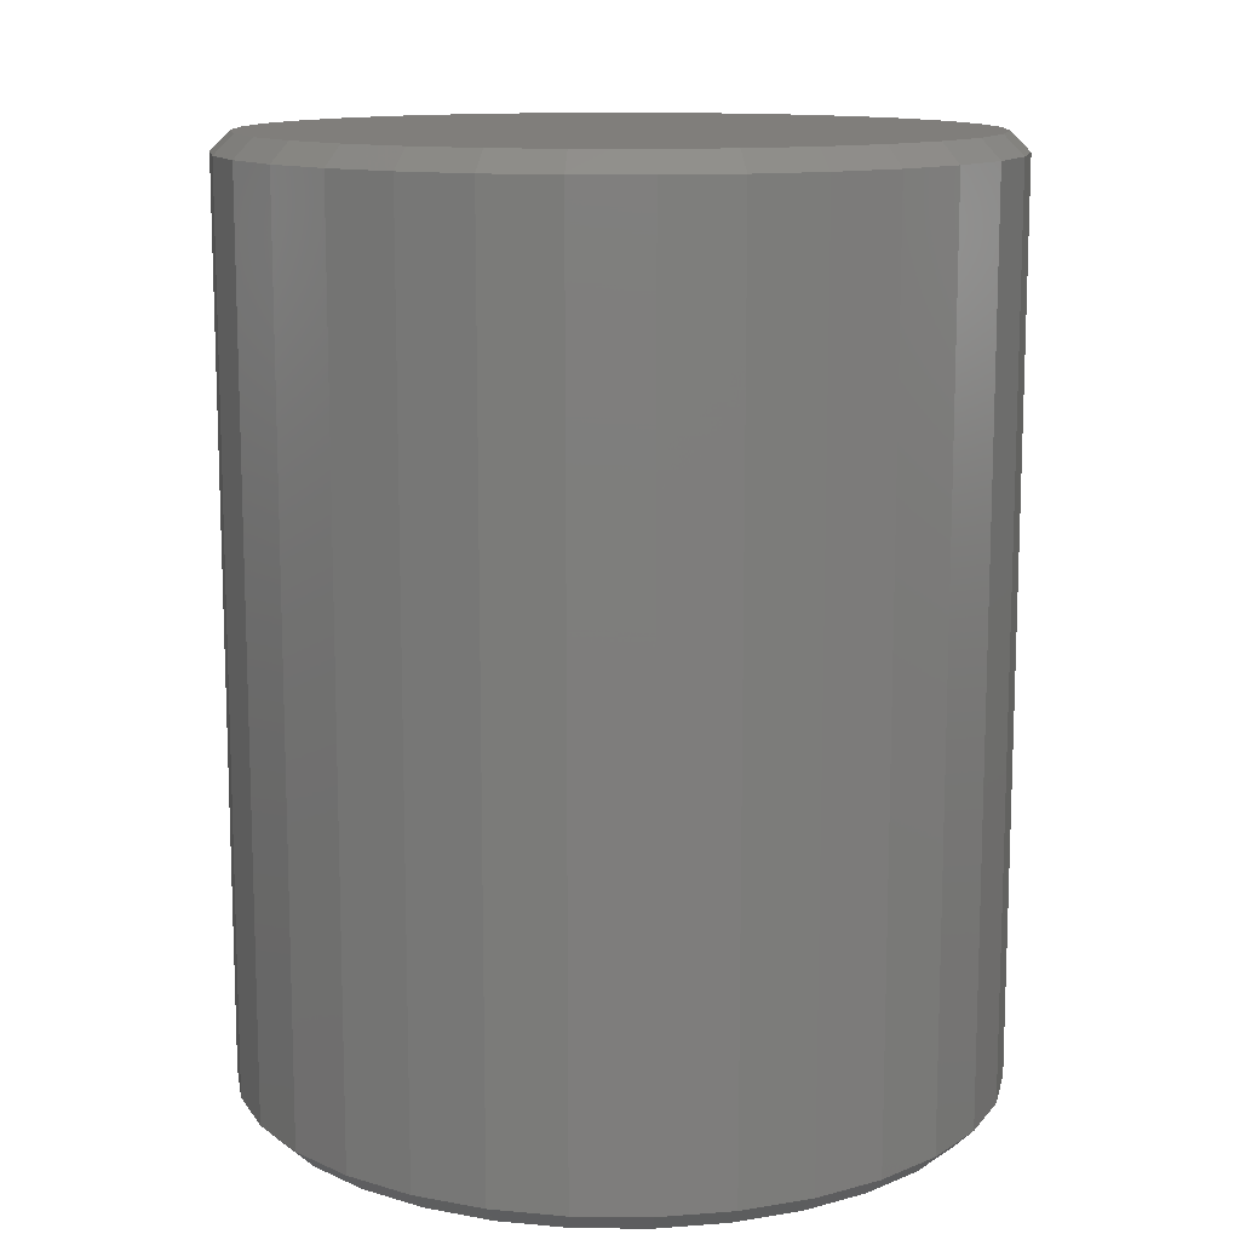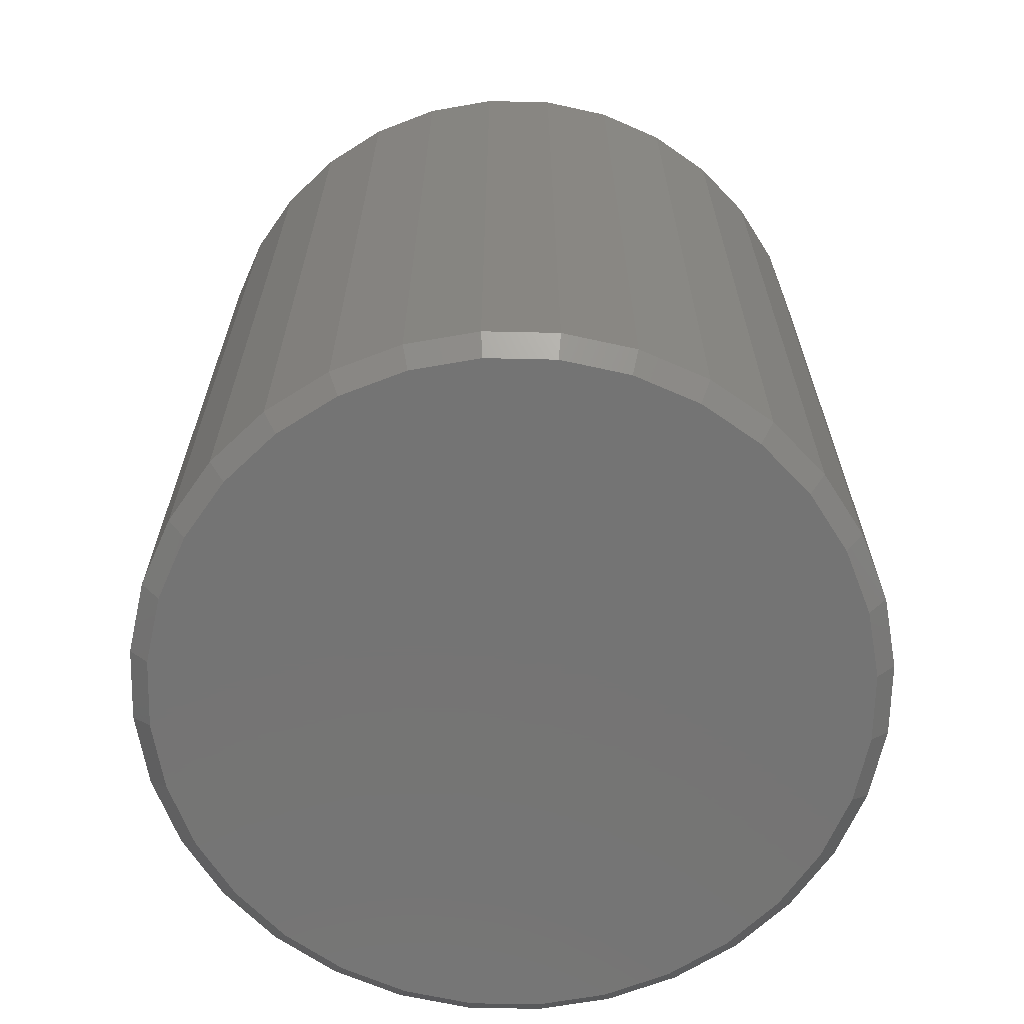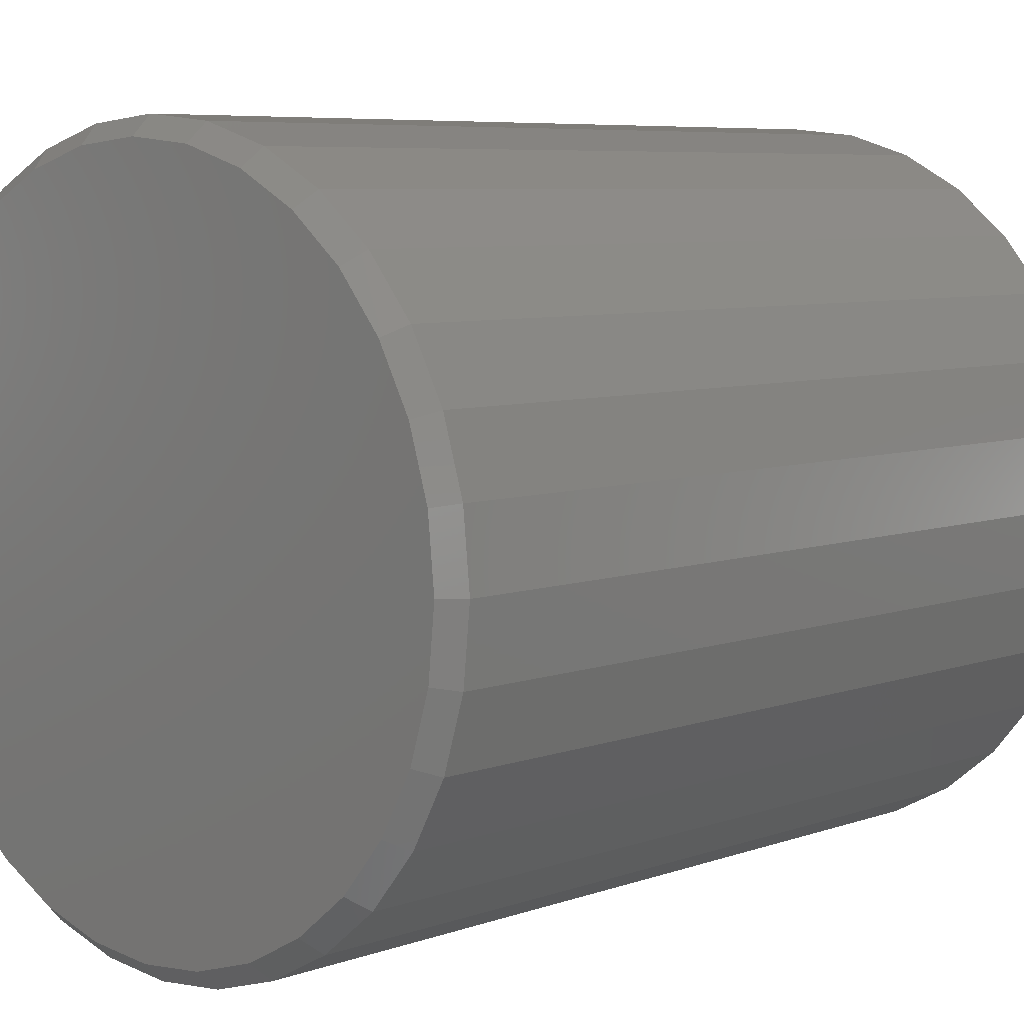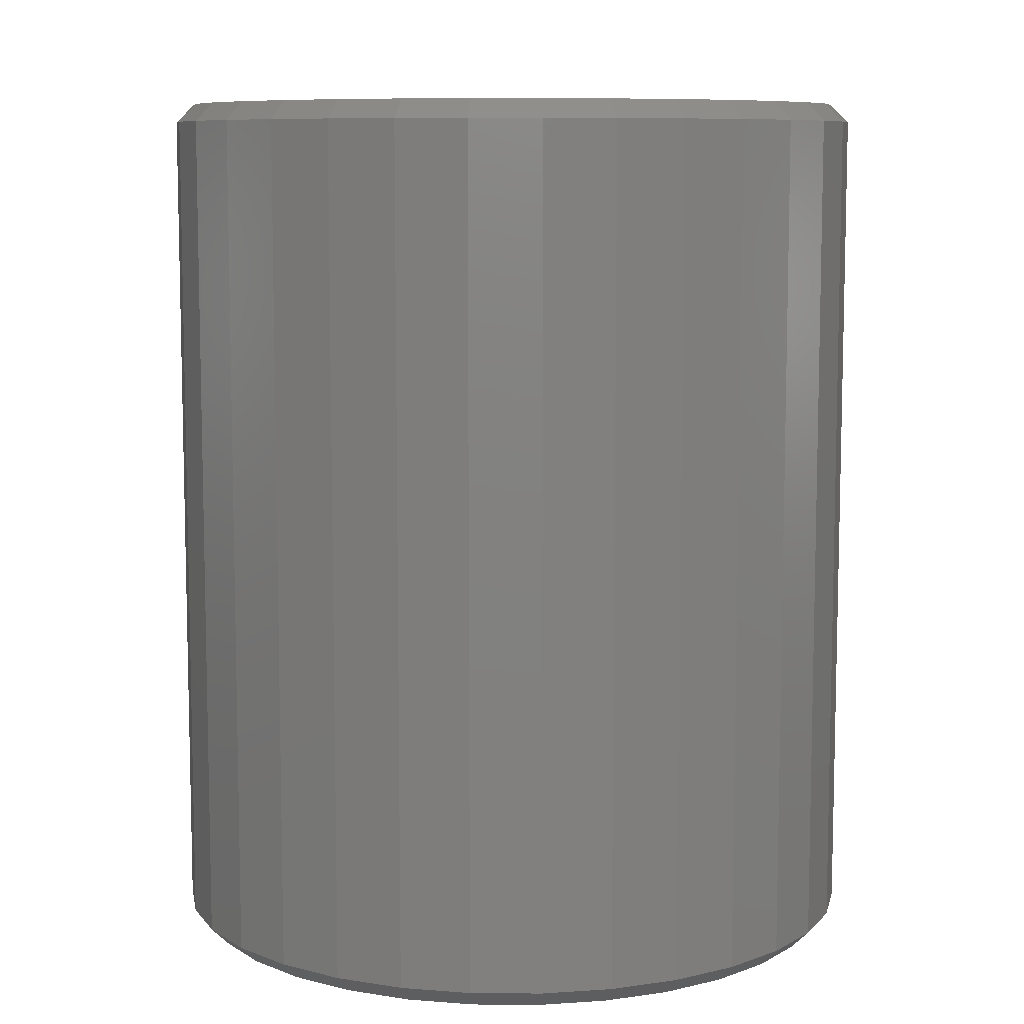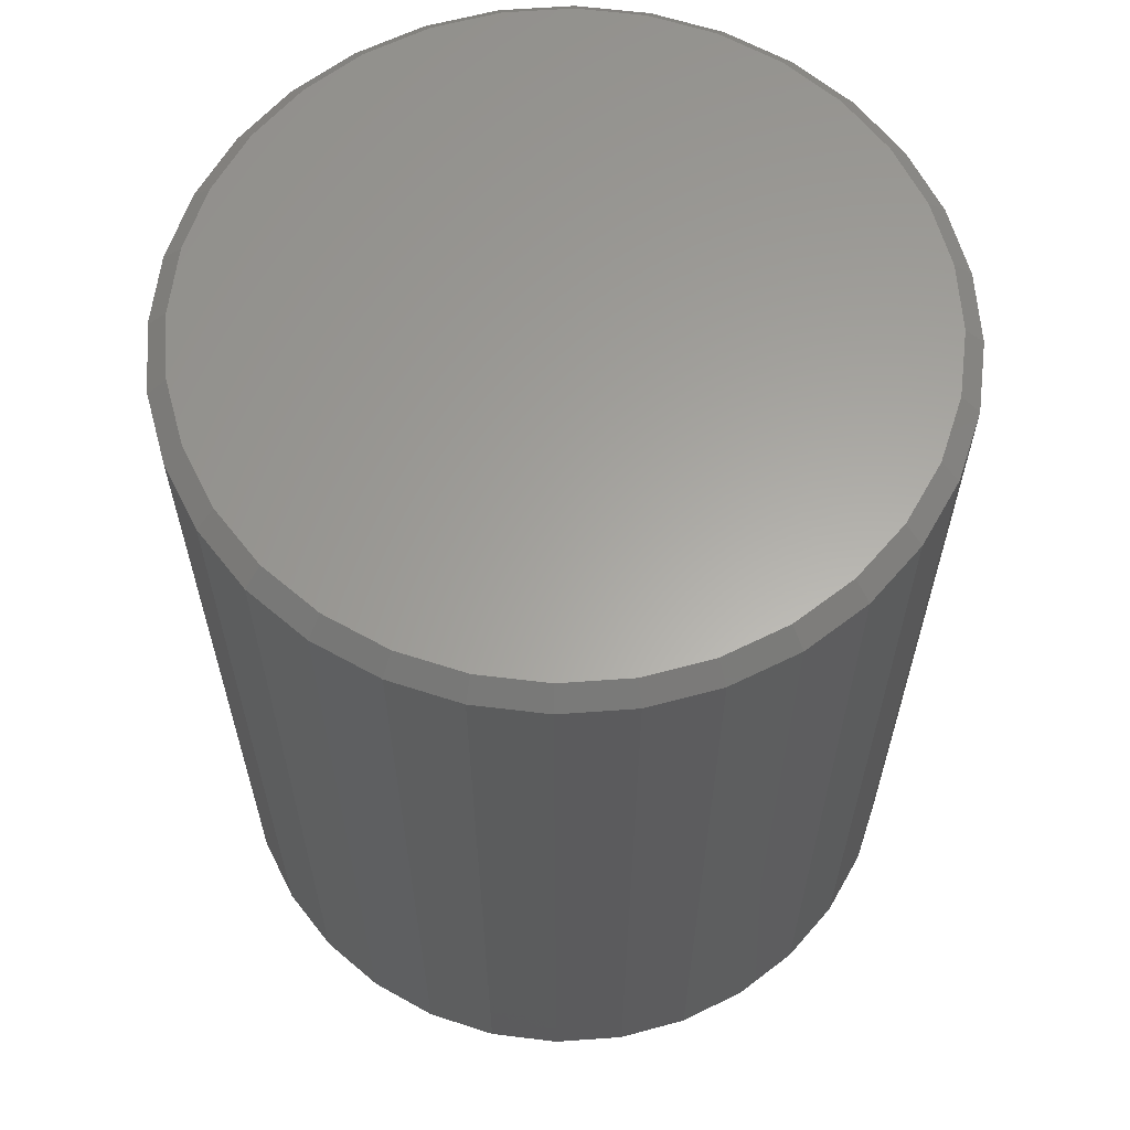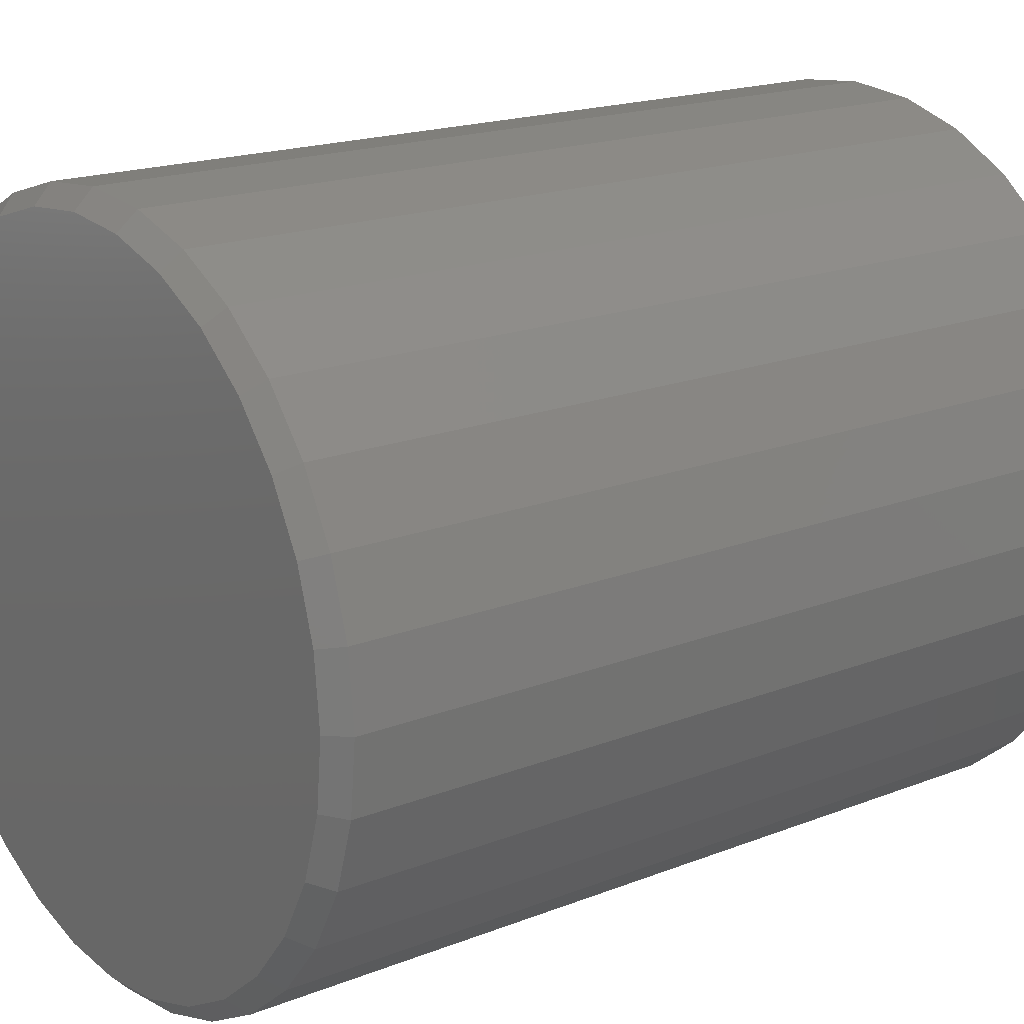
<metadata>
{"format":"stl","ext":"stl","renderer":"f3d","projection":"perspective","resolution":1024,"background":"white","views":[{"elev":12.4,"azim":130.5,"up":"+Y"},{"elev":-66.5,"azim":-119.4,"up":"+Y"},{"elev":6.6,"azim":-136.6,"up":"+Z"},{"elev":8.6,"azim":-105.9,"up":"+Y"},{"elev":62.1,"azim":35.2,"up":"+Y"},{"elev":18.0,"azim":52.4,"up":"+Z"}]}
</metadata>
<code>
# stl→obj: 128 verts, 252 faces
v -0.311 -0.3594 -1.117e-16
v -0.311 0.3594 -1.117e-16
v -0.3052 -0.3594 -0.0593
v -0.3052 0.3594 -0.0593
v -0.2879 -0.3594 -0.1163
v -0.2879 0.3594 -0.1163
v -0.2598 -0.3594 -0.1689
v -0.2598 0.3594 -0.1689
v -0.222 -0.3594 -0.2149
v -0.222 0.3594 -0.2149
v -0.1759 -0.3594 -0.2527
v -0.1759 0.3594 -0.2527
v -0.1234 -0.3594 -0.2808
v -0.1234 0.3594 -0.2808
v -0.06637 -0.3594 -0.2981
v -0.06637 0.3594 -0.2981
v -0.007072 -0.3594 -0.3039
v -0.007072 0.3594 -0.3039
v 0.05222 -0.3594 -0.2981
v 0.05222 0.3594 -0.2981
v 0.1092 -0.3594 -0.2808
v 0.1092 0.3594 -0.2808
v 0.1618 -0.3594 -0.2527
v 0.1618 0.3594 -0.2527
v 0.2079 -0.3594 -0.2149
v 0.2079 0.3594 -0.2149
v 0.2457 -0.3594 -0.1689
v 0.2457 0.3594 -0.1689
v 0.2737 -0.3594 -0.1163
v 0.2737 0.3594 -0.1163
v 0.291 -0.3594 -0.0593
v 0.291 0.3594 -0.0593
v 0.2969 -0.3594 3.722e-17
v 0.2969 0.3594 3.722e-17
v 0.291 -0.3594 0.0593
v 0.291 0.3594 0.0593
v 0.2737 -0.3594 0.1163
v 0.2737 0.3594 0.1163
v 0.2457 -0.3594 0.1689
v 0.2457 0.3594 0.1689
v 0.2079 -0.3594 0.2149
v 0.2079 0.3594 0.2149
v 0.1618 -0.3594 0.2527
v 0.1618 0.3594 0.2527
v 0.1092 -0.3594 0.2808
v 0.1092 0.3594 0.2808
v 0.05222 -0.3594 0.2981
v 0.05222 0.3594 0.2981
v -0.007072 -0.3594 0.3039
v -0.007072 0.3594 0.3039
v -0.06637 -0.3594 0.2981
v -0.06637 0.3594 0.2981
v -0.1234 -0.3594 0.2808
v -0.1234 0.3594 0.2808
v -0.1759 -0.3594 0.2527
v -0.1759 0.3594 0.2527
v -0.222 -0.3594 0.2149
v -0.222 0.3594 0.2149
v -0.2598 -0.3594 0.1689
v -0.2598 0.3594 0.1689
v -0.2879 -0.3594 0.1163
v -0.2879 0.3594 0.1163
v -0.3052 -0.3594 0.0593
v -0.3052 0.3594 0.0593
v -0.007072 -0.375 0.2883
v -0.06332 -0.375 0.2828
v 0.04918 -0.375 0.2828
v -0.007072 -0.375 -0.2883
v 0.04918 -0.375 -0.2828
v -0.06332 -0.375 -0.2828
v 0.1033 -0.375 -0.2664
v -0.1174 -0.375 -0.2664
v 0.1531 -0.375 -0.2397
v -0.1673 -0.375 -0.2397
v 0.1968 -0.375 -0.2039
v -0.2109 -0.375 -0.2039
v 0.2327 -0.375 -0.1602
v -0.2468 -0.375 -0.1602
v 0.2593 -0.375 -0.1103
v -0.2734 -0.375 -0.1103
v 0.2757 -0.375 -0.05625
v -0.2899 -0.375 -0.05625
v 0.2812 -0.375 -5.632e-18
v -0.2954 -0.375 -1.469e-16
v 0.2757 -0.375 0.05625
v -0.2899 -0.375 0.05625
v 0.2593 -0.375 0.1103
v -0.2734 -0.375 0.1103
v 0.2327 -0.375 0.1602
v -0.2468 -0.375 0.1602
v 0.1968 -0.375 0.2039
v -0.2109 -0.375 0.2039
v 0.1531 -0.375 0.2397
v -0.1673 -0.375 0.2397
v 0.1033 -0.375 0.2664
v -0.1174 -0.375 0.2664
v 0.04918 0.375 0.2828
v -0.06332 0.375 0.2828
v -0.007072 0.375 0.2883
v -0.1174 0.375 0.2664
v 0.1033 0.375 0.2664
v -0.1673 0.375 0.2397
v 0.1531 0.375 0.2397
v -0.2109 0.375 0.2039
v 0.1968 0.375 0.2039
v -0.2468 0.375 0.1602
v 0.2327 0.375 0.1602
v -0.2734 0.375 0.1103
v 0.2593 0.375 0.1103
v -0.2899 0.375 0.05625
v 0.2757 0.375 0.05625
v -0.2954 0.375 -1.308e-16
v 0.2812 0.375 1.043e-17
v -0.2899 0.375 -0.05625
v 0.2757 0.375 -0.05625
v -0.2734 0.375 -0.1103
v 0.2593 0.375 -0.1103
v -0.2468 0.375 -0.1602
v 0.2327 0.375 -0.1602
v -0.2109 0.375 -0.2039
v 0.1968 0.375 -0.2039
v -0.1673 0.375 -0.2397
v 0.1531 0.375 -0.2397
v -0.1174 0.375 -0.2664
v 0.1033 0.375 -0.2664
v -0.06332 0.375 -0.2828
v 0.04918 0.375 -0.2828
v -0.007072 0.375 -0.2883
f 1 2 3
f 3 2 4
f 3 4 5
f 5 4 6
f 5 6 7
f 7 6 8
f 7 8 9
f 9 8 10
f 9 10 11
f 11 10 12
f 11 12 13
f 13 12 14
f 13 14 15
f 15 14 16
f 15 16 17
f 17 16 18
f 17 18 19
f 19 18 20
f 19 20 21
f 21 20 22
f 21 22 23
f 23 22 24
f 23 24 25
f 25 24 26
f 25 26 27
f 27 26 28
f 27 28 29
f 29 28 30
f 29 30 31
f 31 30 32
f 31 32 33
f 33 32 34
f 33 34 35
f 35 34 36
f 35 36 37
f 37 36 38
f 37 38 39
f 39 38 40
f 39 40 41
f 41 40 42
f 41 42 43
f 43 42 44
f 43 44 45
f 45 44 46
f 45 46 47
f 47 46 48
f 47 48 49
f 49 48 50
f 49 50 51
f 51 50 52
f 51 52 53
f 53 52 54
f 53 54 55
f 55 54 56
f 55 56 57
f 57 56 58
f 57 58 59
f 59 58 60
f 59 60 61
f 61 60 62
f 61 62 63
f 63 62 64
f 63 64 1
f 1 64 2
f 65 66 67
f 68 69 70
f 70 69 71
f 70 71 72
f 72 71 73
f 72 73 74
f 74 73 75
f 74 75 76
f 76 75 77
f 76 77 78
f 78 77 79
f 78 79 80
f 80 79 81
f 80 81 82
f 82 81 83
f 82 83 84
f 84 83 85
f 84 85 86
f 86 85 87
f 86 87 88
f 88 87 89
f 88 89 90
f 90 89 91
f 90 91 92
f 92 91 93
f 92 93 94
f 94 93 95
f 94 95 96
f 96 95 67
f 96 67 66
f 49 66 65
f 65 47 49
f 94 55 92
f 92 55 57
f 92 57 90
f 90 57 59
f 90 59 88
f 88 59 61
f 88 61 86
f 86 61 63
f 86 63 84
f 84 63 1
f 43 93 41
f 41 93 91
f 41 91 39
f 39 91 89
f 39 89 37
f 37 89 87
f 37 87 35
f 35 87 85
f 35 85 33
f 33 85 83
f 55 94 53
f 53 94 96
f 53 96 51
f 51 96 66
f 51 66 49
f 93 43 95
f 95 43 45
f 95 45 67
f 67 45 47
f 67 47 65
f 17 69 68
f 68 15 17
f 73 23 75
f 75 23 25
f 75 25 77
f 77 25 27
f 77 27 79
f 79 27 29
f 79 29 81
f 81 29 31
f 81 31 83
f 83 31 33
f 11 74 9
f 9 74 76
f 9 76 7
f 7 76 78
f 7 78 5
f 5 78 80
f 5 80 3
f 3 80 82
f 3 82 1
f 1 82 84
f 23 73 21
f 21 73 71
f 21 71 19
f 19 71 69
f 19 69 17
f 74 11 72
f 72 11 13
f 72 13 70
f 70 13 15
f 70 15 68
f 97 98 99
f 98 97 100
f 100 97 101
f 100 101 102
f 102 101 103
f 102 103 104
f 104 103 105
f 104 105 106
f 106 105 107
f 106 107 108
f 108 107 109
f 108 109 110
f 110 109 111
f 110 111 112
f 112 111 113
f 112 113 114
f 114 113 115
f 114 115 116
f 116 115 117
f 116 117 118
f 118 117 119
f 118 119 120
f 120 119 121
f 120 121 122
f 122 121 123
f 122 123 124
f 124 123 125
f 124 125 126
f 126 125 127
f 126 127 128
f 99 98 50
f 50 48 99
f 40 105 42
f 42 105 103
f 42 103 44
f 105 40 107
f 107 40 38
f 107 38 109
f 109 38 36
f 109 36 111
f 111 36 34
f 111 34 113
f 106 58 104
f 104 58 56
f 104 56 102
f 58 106 60
f 60 106 108
f 60 108 62
f 62 108 110
f 62 110 64
f 64 110 112
f 64 112 2
f 50 98 52
f 52 98 100
f 52 100 54
f 54 100 102
f 54 102 56
f 99 48 97
f 97 48 46
f 97 46 101
f 101 46 44
f 101 44 103
f 128 127 18
f 18 16 128
f 8 120 10
f 10 120 122
f 10 122 12
f 120 8 118
f 118 8 6
f 118 6 116
f 116 6 4
f 116 4 114
f 114 4 2
f 114 2 112
f 119 26 121
f 121 26 24
f 121 24 123
f 26 119 28
f 28 119 117
f 28 117 30
f 30 117 115
f 30 115 32
f 32 115 113
f 32 113 34
f 18 127 20
f 20 127 125
f 20 125 22
f 22 125 123
f 22 123 24
f 128 16 126
f 126 16 14
f 126 14 124
f 124 14 12
f 124 12 122

</code>
